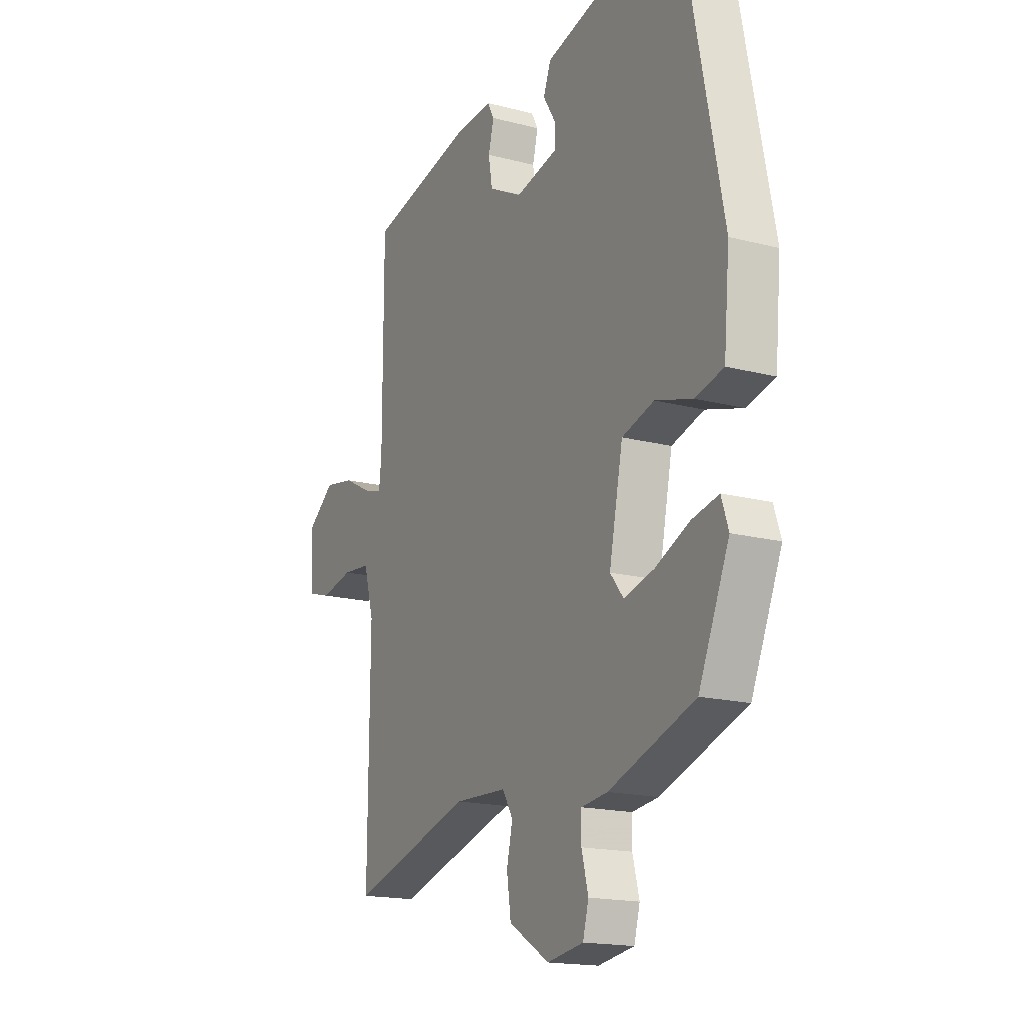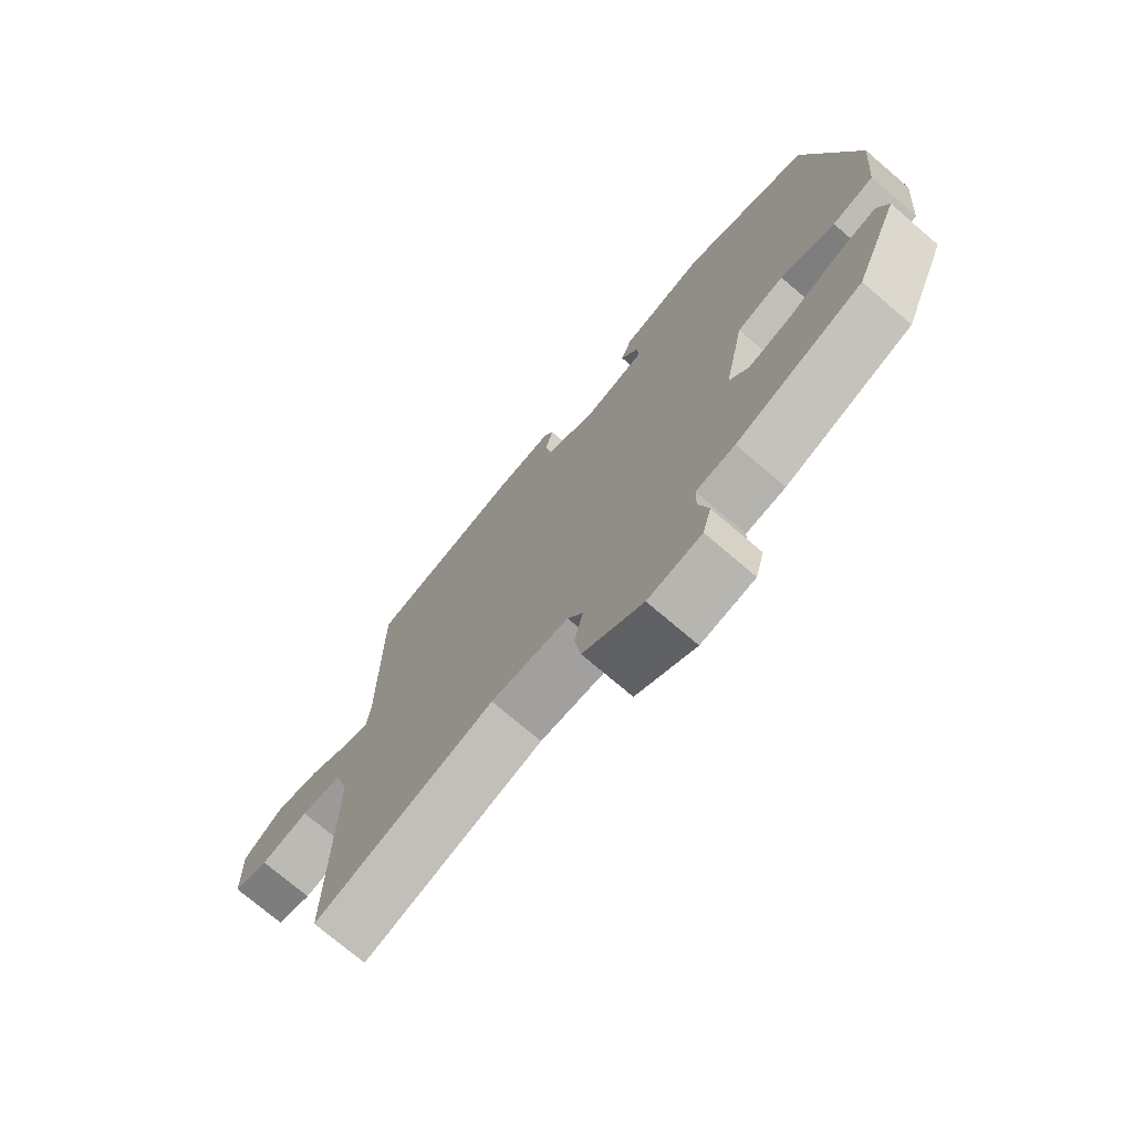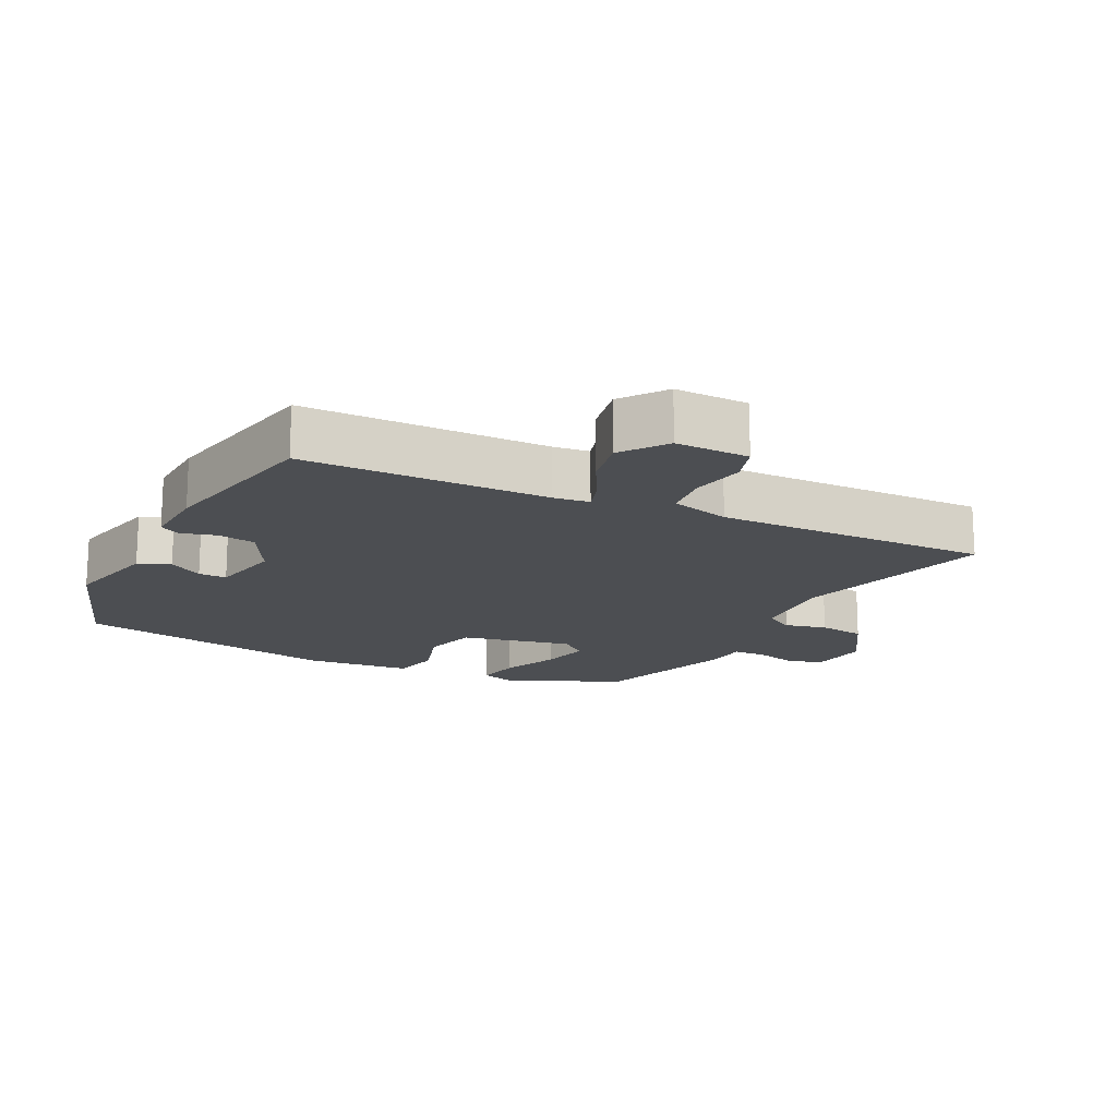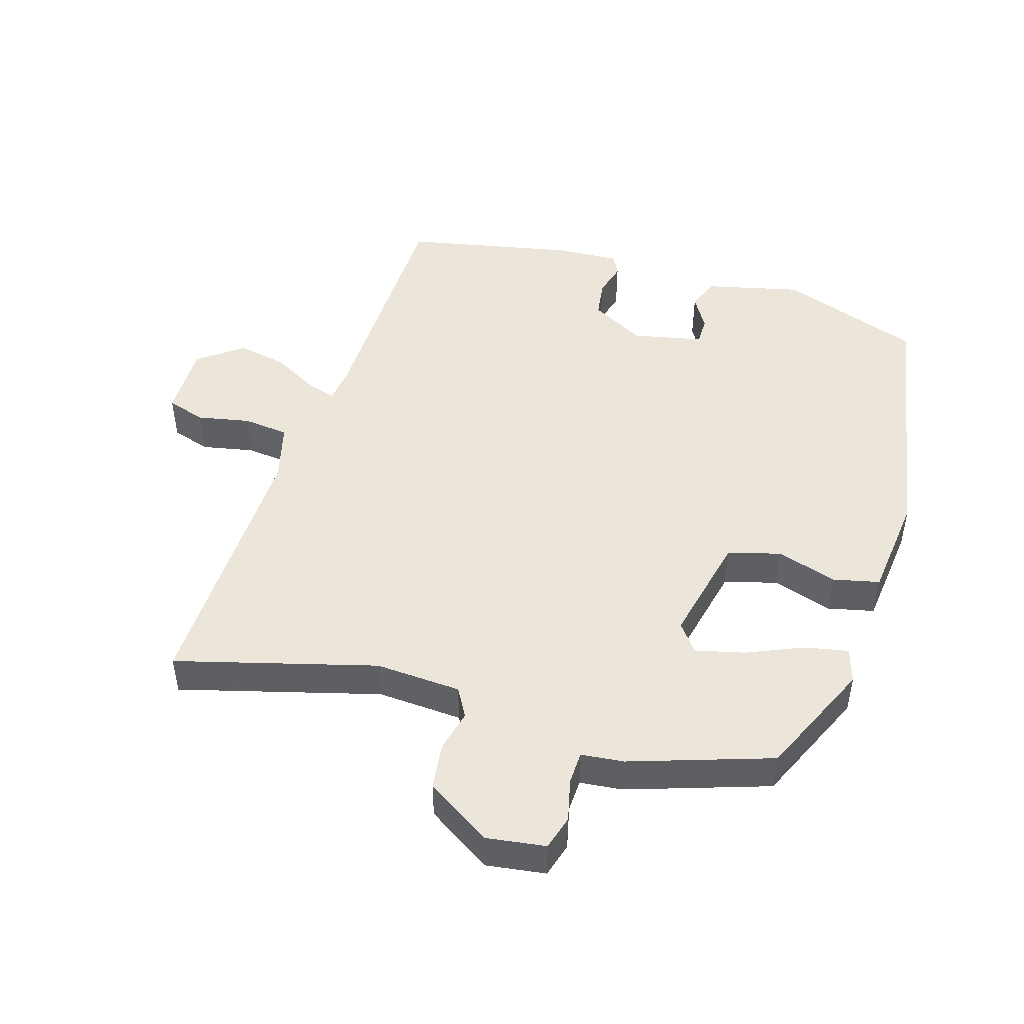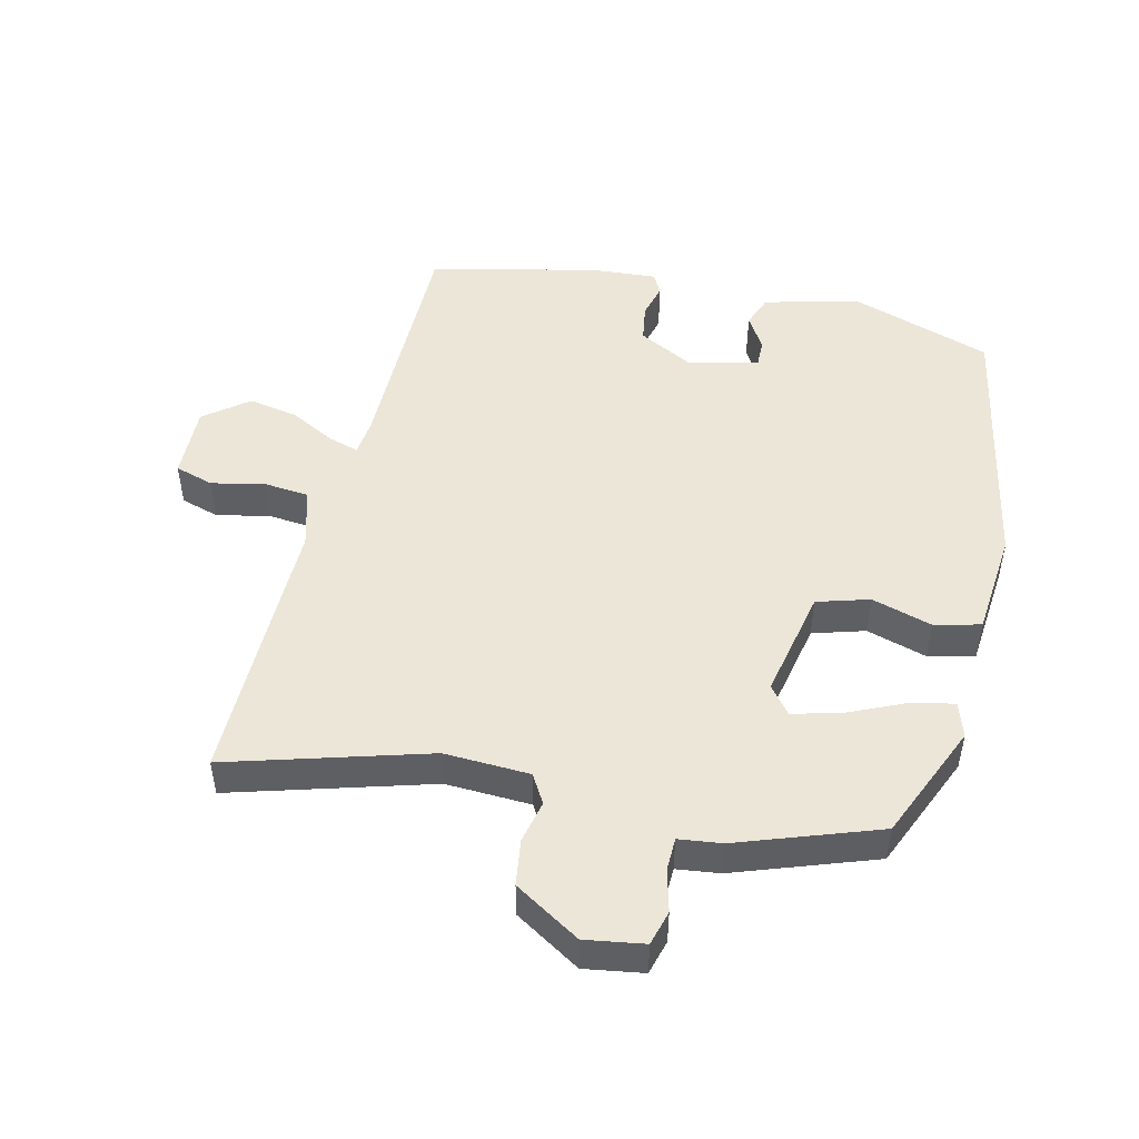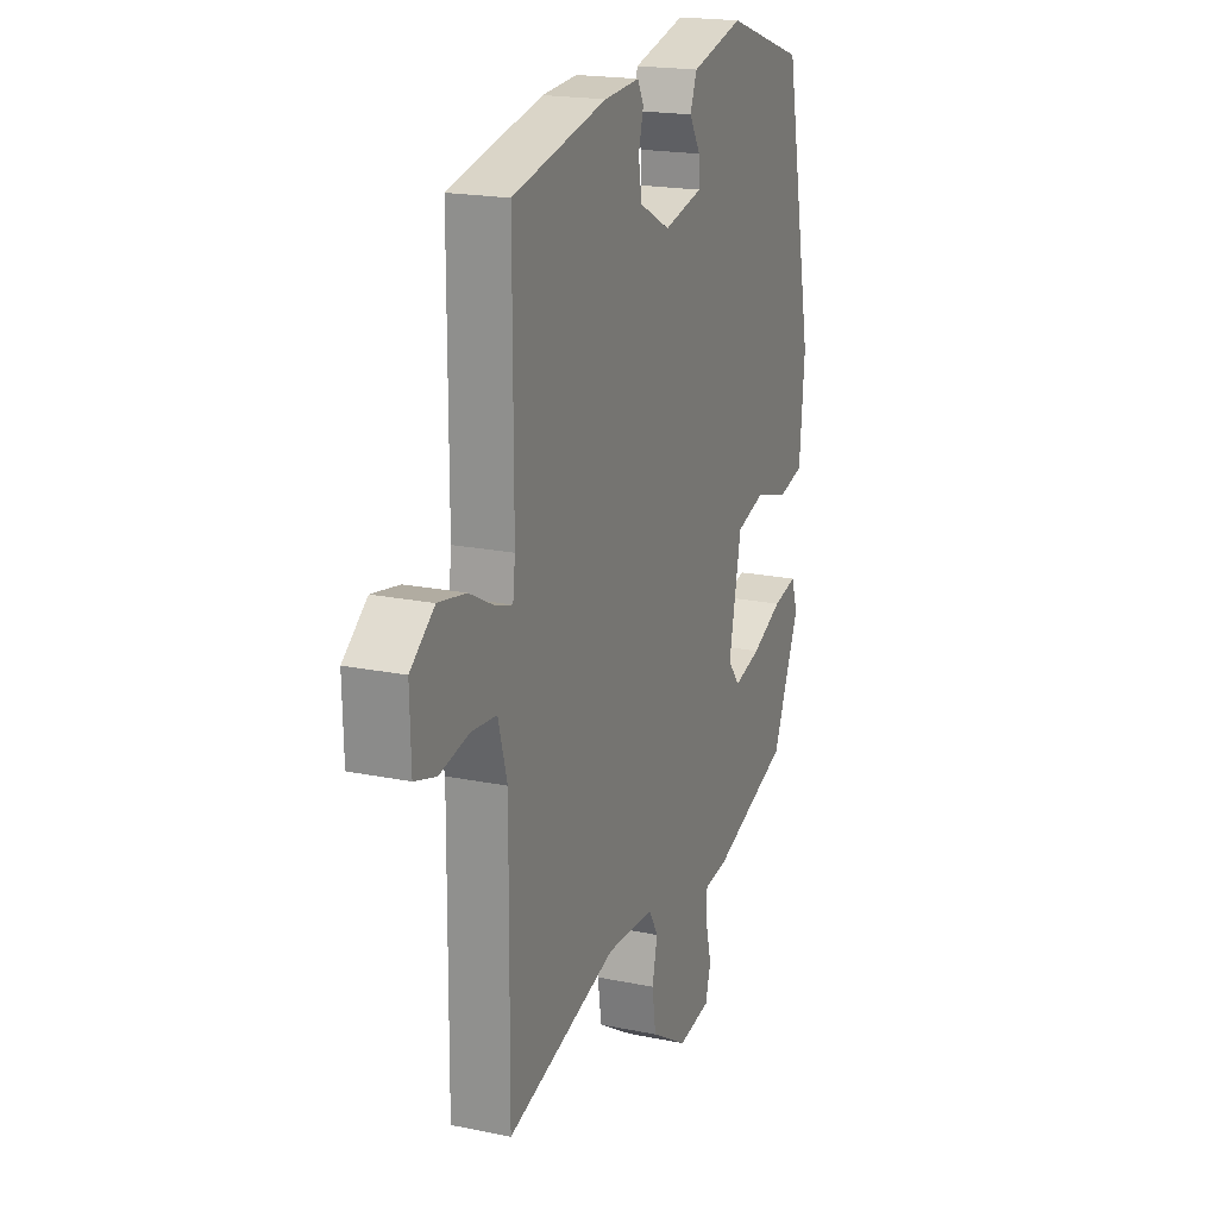
<metadata>
{"format":"obj","ext":"obj","renderer":"f3d","projection":"perspective","resolution":1024,"background":"white","views":[{"elev":-17.1,"azim":-117.6,"up":"+Z"},{"elev":-73.7,"azim":-130.5,"up":"+Z"},{"elev":-16.7,"azim":64.3,"up":"+Y"},{"elev":48.1,"azim":-162.0,"up":"+Y"},{"elev":49.4,"azim":-166.5,"up":"+Y"},{"elev":19.2,"azim":111.3,"up":"+Z"}]}
</metadata>
<code>
v 0.487 0.07 0.445
v 0.487 0.07 0.087
v 0.493 0.07 0.034
v 0.537 0.07 0.047
v 0.604 0.07 0.082
v 0.677 0.07 0.095
v 0.741 0.07 0.045
v 0.738 0.07 -0.063
v 0.681 0.07 -0.08
v 0.603 0.07 -0.063
v 0.536 0.07 -0.069
v 0.512 0.07 -0.155
v 0.515 0.07 -0.557
v 0.222 0.07 -0.471
v 0.096 0.07 -0.476
v 0.071 0.07 -0.518
v 0.085 0.07 -0.58
v 0.075 0.07 -0.648
v -0.022 0.07 -0.707
v -0.109 0.07 -0.693
v -0.123 0.07 -0.642
v -0.107 0.07 -0.58
v -0.108 0.07 -0.532
v -0.171 0.07 -0.524
v -0.377 0.07 -0.451
v -0.45 0.07 -0.28
v -0.433 0.07 -0.229
v -0.369 0.07 -0.243
v -0.287 0.07 -0.28
v -0.215 0.07 -0.299
v -0.183 0.07 -0.259
v -0.216 0.07 -0.097
v -0.293 0.07 -0.074
v -0.382 0.07 -0.1
v -0.45 0.07 -0.083
v -0.464 0.07 0.071
v -0.387 0.07 0.458
v -0.178 0.07 0.527
v -0.039 0.07 0.491
v -0.021 0.07 0.444
v -0.051 0.07 0.395
v -0.052 0.07 0.354
v 0.051 0.07 0.33
v 0.132 0.07 0.372
v 0.141 0.07 0.427
v 0.128 0.07 0.478
v 0.144 0.07 0.508
v 0.238 0.07 0.501
v 0.487 0 0.445
v 0.487 0 0.087
v 0.493 0 0.034
v 0.537 0 0.047
v 0.604 0 0.082
v 0.677 0 0.095
v 0.741 0 0.045
v 0.738 0 -0.063
v 0.681 0 -0.08
v 0.603 0 -0.063
v 0.536 0 -0.069
v 0.512 0 -0.155
v 0.515 0 -0.557
v 0.222 0 -0.471
v 0.096 0 -0.476
v 0.071 0 -0.518
v 0.085 0 -0.58
v 0.075 0 -0.648
v -0.022 0 -0.707
v -0.109 0 -0.693
v -0.123 0 -0.642
v -0.107 0 -0.58
v -0.108 0 -0.532
v -0.171 0 -0.524
v -0.377 0 -0.451
v -0.45 0 -0.28
v -0.433 0 -0.229
v -0.369 0 -0.243
v -0.287 0 -0.28
v -0.215 0 -0.299
v -0.183 0 -0.259
v -0.216 0 -0.097
v -0.293 0 -0.074
v -0.382 0 -0.1
v -0.45 0 -0.083
v -0.464 0 0.071
v -0.387 0 0.458
v -0.178 0 0.527
v -0.039 0 0.491
v -0.021 0 0.444
v -0.051 0 0.395
v -0.052 0 0.354
v 0.051 0 0.33
v 0.132 0 0.372
v 0.141 0 0.427
v 0.128 0 0.478
v 0.144 0 0.508
v 0.238 0 0.501
f 45 46 47 48
f 44 45 48 1
f 43 44 1 2
f 42 43 2 3
f 38 39 40 41
f 38 41 42
f 37 38 42
f 36 37 42 3
f 33 34 35 36
f 32 33 36 3
f 26 27 28 29
f 26 29 30
f 23 24 25 26
f 23 26 30
f 19 20 21 22
f 19 22 23
f 16 17 18 19
f 16 19 23 30
f 12 13 14
f 11 12 14 15
f 7 8 9 10
f 7 10 11
f 4 5 6 7
f 3 4 7 11
f 31 32 3 11
f 15 16 30 31
f 11 15 31
f 96 95 94 93
f 49 96 93 92
f 50 49 92 91
f 51 50 91 90
f 89 88 87 86
f 90 89 86
f 90 86 85
f 51 90 85 84
f 84 83 82 81
f 51 84 81 80
f 77 76 75 74
f 78 77 74
f 74 73 72 71
f 78 74 71
f 70 69 68 67
f 71 70 67
f 67 66 65 64
f 78 71 67 64
f 62 61 60
f 63 62 60 59
f 58 57 56 55
f 59 58 55
f 55 54 53 52
f 59 55 52 51
f 59 51 80 79
f 79 78 64 63
f 79 63 59
f 1 49 50 2
f 2 50 51 3
f 3 51 52 4
f 4 52 53 5
f 5 53 54 6
f 6 54 55 7
f 7 55 56 8
f 8 56 57 9
f 9 57 58 10
f 10 58 59 11
f 11 59 60 12
f 12 60 61 13
f 13 61 62 14
f 14 62 63 15
f 15 63 64 16
f 16 64 65 17
f 17 65 66 18
f 18 66 67 19
f 19 67 68 20
f 20 68 69 21
f 21 69 70 22
f 22 70 71 23
f 23 71 72 24
f 24 72 73 25
f 25 73 74 26
f 26 74 75 27
f 27 75 76 28
f 28 76 77 29
f 29 77 78 30
f 30 78 79 31
f 31 79 80 32
f 32 80 81 33
f 33 81 82 34
f 34 82 83 35
f 35 83 84 36
f 36 84 85 37
f 37 85 86 38
f 38 86 87 39
f 39 87 88 40
f 40 88 89 41
f 41 89 90 42
f 42 90 91 43
f 43 91 92 44
f 44 92 93 45
f 45 93 94 46
f 46 94 95 47
f 47 95 96 48
f 48 96 49 1

</code>
